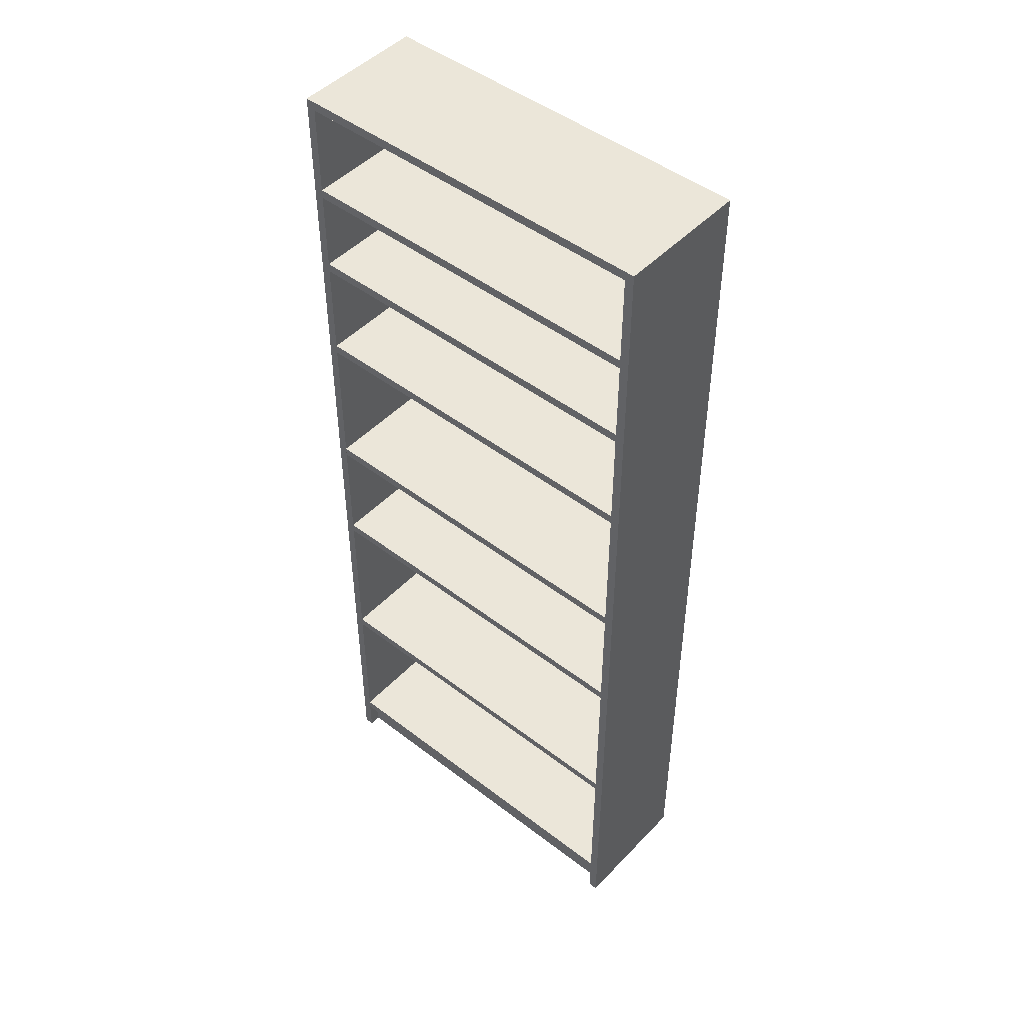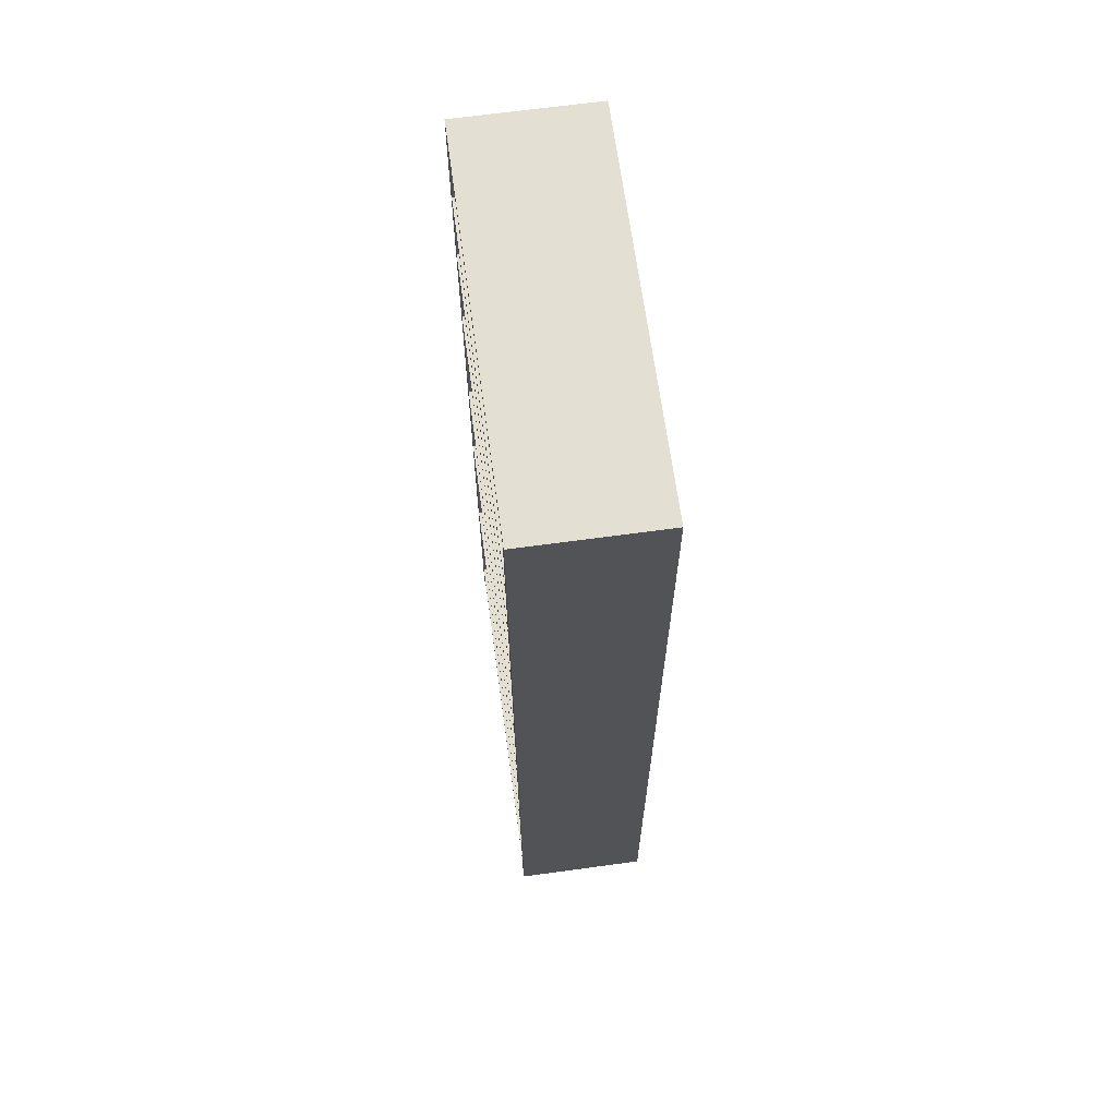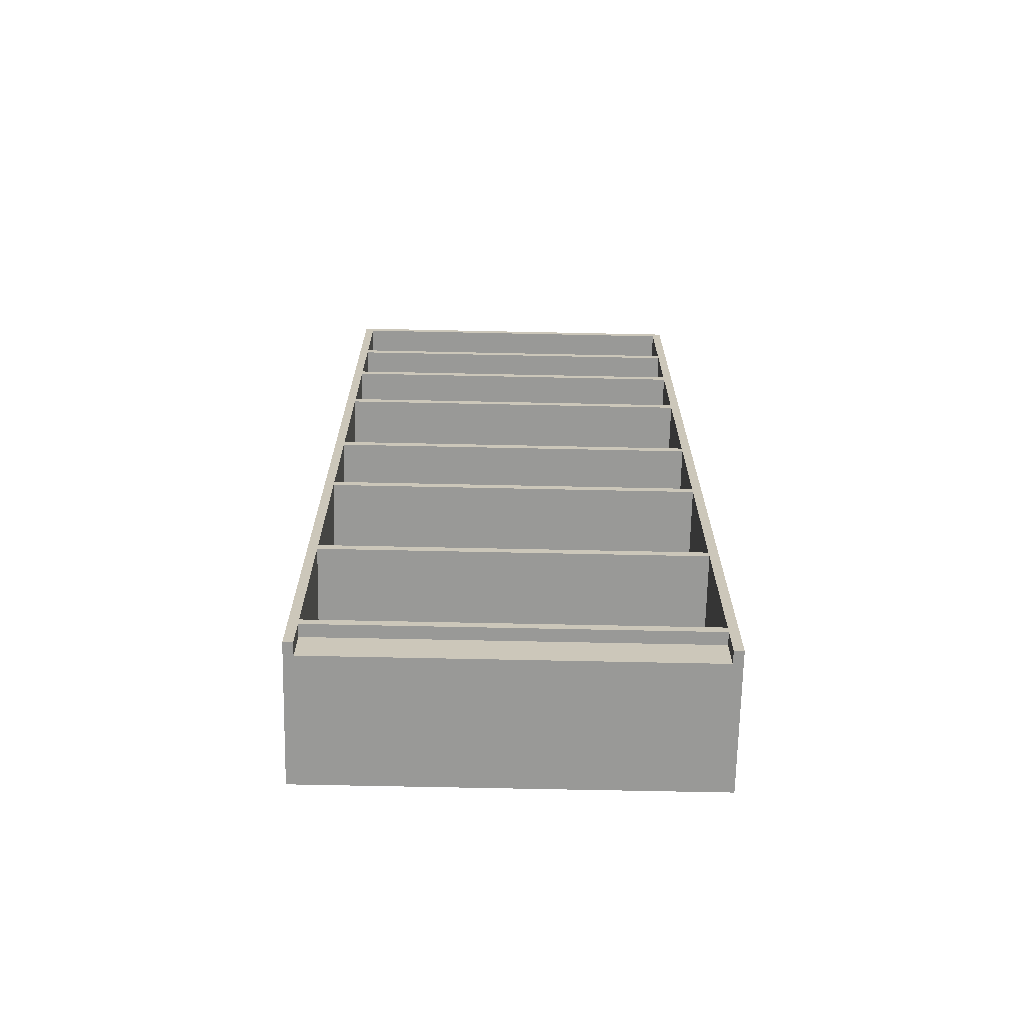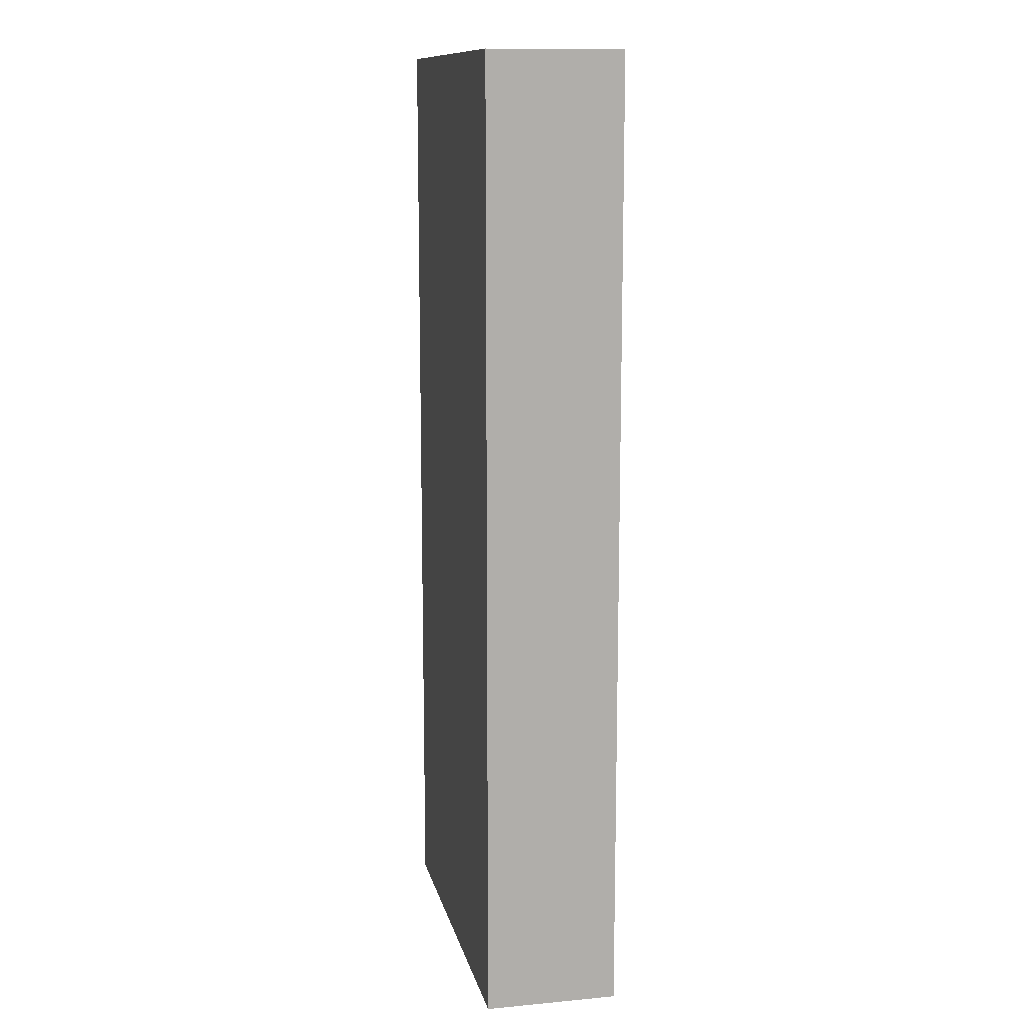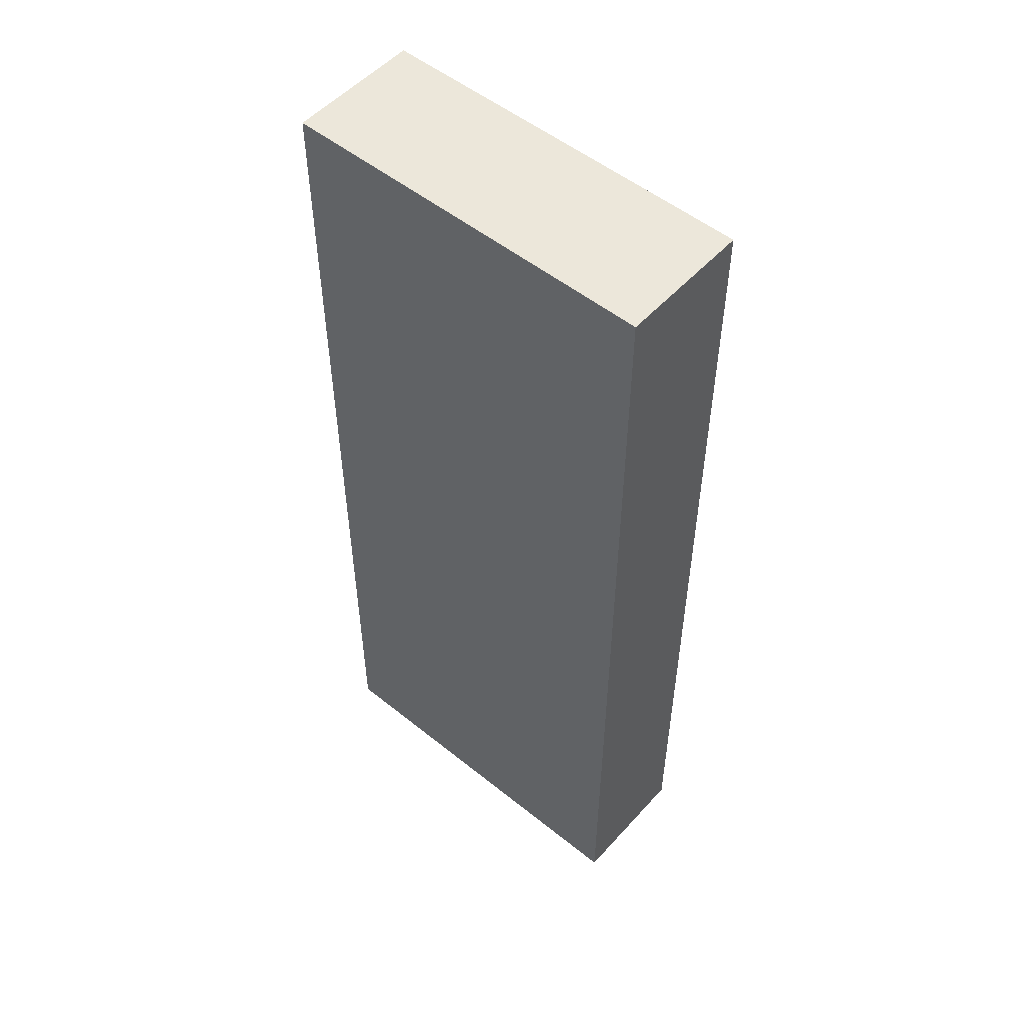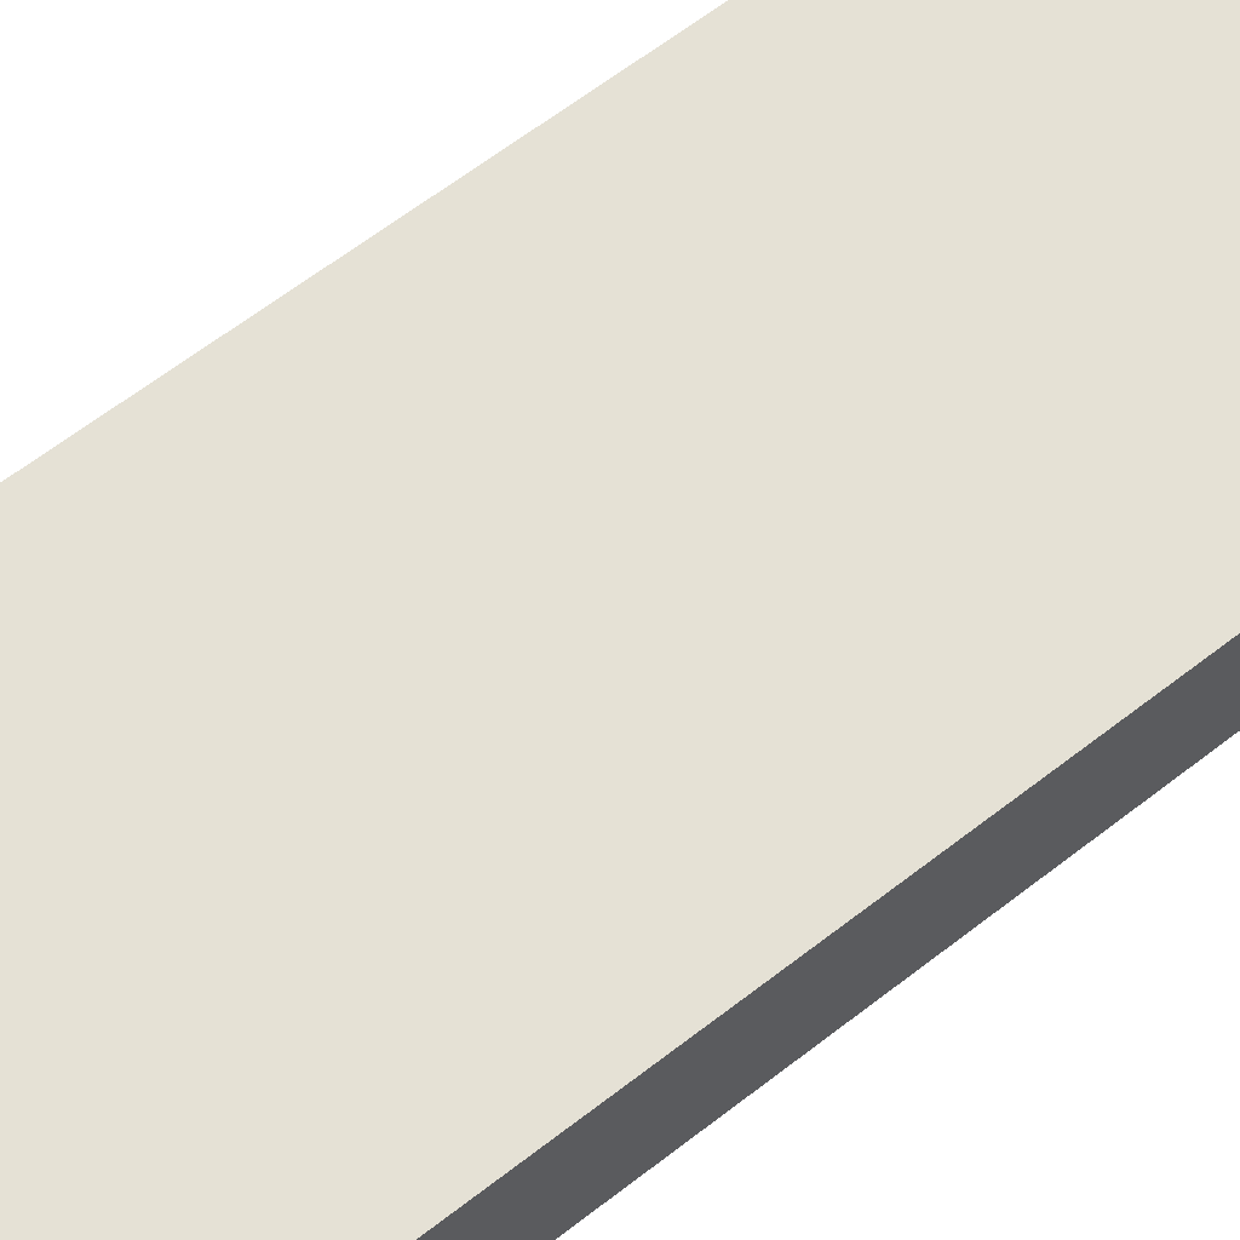
<metadata>
{"format":"obj","ext":"obj","renderer":"f3d","projection":"perspective","resolution":1024,"background":"white","views":[{"elev":47.5,"azim":-139.1,"up":"+Y"},{"elev":66.8,"azim":-97.8,"up":"+Y"},{"elev":-68.8,"azim":178.8,"up":"+Y"},{"elev":12.2,"azim":77.7,"up":"+Y"},{"elev":52.7,"azim":40.8,"up":"+Y"},{"elev":64.9,"azim":-127.8,"up":"+Z"}]}
</metadata>
<code>
v 0.1749 -0.2607 -0.05652
v -0.1749 -0.2607 0.06883
v 0.1749 -0.2607 0.06883
v -0.1749 -0.2607 -0.05652
v 0.1749 -0.1062 0.06883
v -0.1749 -0.2695 -0.05652
v -0.1749 -0.1062 -0.05652
v -0.1749 -0.1062 0.06883
v 0.1749 -0.1062 -0.05652
v 0.1749 -0.2695 -0.05652
v -0.1837 -0.4648 -0.05652
v 0.1749 0.4476 -0.05652
v 0.1749 -0.2695 0.06883
v -0.1749 -0.4211 -0.05652
v -0.1749 -0.0975 -0.05652
v 0.1749 -0.0975 -0.05652
v 0.1749 -0.4211 -0.05652
v -0.1749 -0.2695 0.06883
v -0.1749 -0.4298 -0.05652
v -0.1749 -0.4211 0.06883
v -0.1749 0.01328 -0.05652
v 0.1749 0.01328 -0.05652
v 0.1749 -0.4298 -0.05652
v 0.1749 -0.4211 0.06883
v -0.1749 -0.4648 -0.05652
v -0.1749 0.02203 -0.05652
v -0.1749 -0.0975 0.06883
v 0.1749 0.01328 0.06883
v 0.1749 0.02203 -0.05652
v 0.1749 -0.4648 -0.05652
v -0.1749 -0.4648 -0.04486
v -0.1749 0.159 -0.05652
v -0.1749 0.01328 0.06883
v 0.1749 -0.0975 0.06883
v 0.1749 0.159 -0.05652
v 0.1837 0.4564 -0.05652
v 0.1749 -0.4298 -0.04486
v -0.1749 -0.4298 -0.04486
v -0.1837 -0.4648 0.07175
v -0.1749 0.1678 -0.05652
v -0.1749 0.02203 0.06883
v 0.1749 0.159 0.06883
v 0.1749 0.1678 -0.05652
v 0.1837 -0.4648 -0.05652
v -0.1837 0.4564 -0.05652
v 0.1749 -0.4648 -0.04486
v 0.1837 -0.4648 0.07175
v -0.1837 0.4564 0.07175
v -0.1749 0.264 -0.05652
v -0.1749 0.159 0.06883
v 0.1749 0.02203 0.06883
v 0.1749 0.264 -0.05652
v -0.1749 0.4476 -0.05652
v -0.1749 0.2727 -0.05652
v -0.1749 0.1678 0.06883
v 0.1749 0.264 0.06883
v 0.1749 0.2727 -0.05652
v 0.1837 0.4564 0.07175
v 0.1749 0.4476 0.06883
v -0.1749 0.3514 -0.05652
v -0.1749 0.264 0.06883
v 0.1749 0.1678 0.06883
v 0.1749 0.3514 -0.05652
v -0.1749 0.4476 0.06883
v 0.1749 0.3602 -0.05652
v -0.1749 0.3602 -0.05652
v -0.1749 0.2727 0.06883
v 0.1749 0.3514 0.06883
v -0.1749 0.3602 0.06883
v 0.1749 0.3602 0.06883
v -0.1749 0.3514 0.06883
v 0.1749 0.2727 0.06883
g mesh1_mesh1-geometry
f 1 2 3
f 2 1 4
f 2 5 3
f 5 1 3
f 1 6 4
f 7 2 4
f 5 2 8
f 1 5 9
f 6 1 10
f 6 11 4
f 2 7 8
f 4 11 7
f 7 5 8
f 5 7 9
f 12 1 9
f 12 10 1
f 13 6 10
f 14 11 6
f 7 11 15
f 7 16 9
f 12 9 16
f 12 17 10
f 6 13 18
f 17 13 10
f 19 11 14
f 6 20 14
f 15 11 21
f 16 7 15
f 12 16 22
f 12 23 17
f 13 20 18
f 20 6 18
f 13 17 24
f 11 19 25
f 17 19 14
f 20 17 14
f 21 11 26
f 21 27 15
f 27 16 15
f 16 28 22
f 12 22 29
f 12 30 23
f 19 17 23
f 20 13 24
f 17 20 24
f 19 31 25
f 31 11 25
f 26 11 32
f 29 21 26
f 27 21 33
f 16 27 34
f 28 16 34
f 28 21 22
f 21 29 22
f 12 29 35
f 36 30 12
f 30 37 23
f 37 19 23
f 31 19 38
f 31 39 11
f 32 11 40
f 32 41 26
f 41 29 26
f 21 28 33
f 28 27 33
f 27 28 34
f 29 42 35
f 12 35 43
f 30 36 44
f 36 12 45
f 37 30 46
f 19 37 38
f 37 31 38
f 39 31 47
f 48 11 39
f 40 11 49
f 43 32 40
f 41 32 50
f 29 41 51
f 42 29 51
f 42 32 35
f 32 43 35
f 12 43 52
f 36 47 44
f 44 46 30
f 45 12 53
f 48 36 45
f 31 37 46
f 46 47 31
f 47 48 39
f 11 48 45
f 49 11 54
f 49 55 40
f 55 43 40
f 32 42 50
f 42 41 50
f 41 42 51
f 43 56 52
f 12 52 57
f 47 36 58
f 47 46 44
f 59 53 12
f 45 53 11
f 36 48 58
f 48 47 58
f 54 11 60
f 57 49 54
f 55 49 61
f 43 55 62
f 56 43 62
f 56 49 52
f 49 57 52
f 12 57 63
f 53 59 64
f 65 59 12
f 66 11 53
f 60 11 66
f 60 67 54
f 67 57 54
f 49 56 61
f 56 55 61
f 55 56 62
f 57 68 63
f 12 63 65
f 59 69 64
f 69 53 64
f 59 65 70
f 53 69 66
f 65 60 66
f 67 60 71
f 57 67 72
f 68 57 72
f 68 60 63
f 60 65 63
f 69 59 70
f 65 69 70
f 69 65 66
f 60 68 71
f 68 67 71
f 67 68 72
g mesh1_mesh1-geometry
f 3 2 1
f 4 1 2
f 3 5 2
f 3 1 5
f 4 6 1
f 4 2 7
f 8 2 5
f 9 5 1
f 10 1 6
f 4 11 6
f 8 7 2
f 7 11 4
f 8 5 7
f 9 7 5
f 9 1 12
f 1 10 12
f 10 6 13
f 6 11 14
f 15 11 7
f 9 16 7
f 16 9 12
f 10 17 12
f 18 13 6
f 10 13 17
f 14 11 19
f 14 20 6
f 21 11 15
f 15 7 16
f 22 16 12
f 17 23 12
f 18 20 13
f 18 6 20
f 24 17 13
f 25 19 11
f 14 19 17
f 14 17 20
f 26 11 21
f 15 27 21
f 15 16 27
f 22 28 16
f 29 22 12
f 23 30 12
f 23 17 19
f 24 13 20
f 24 20 17
f 25 31 19
f 25 11 31
f 32 11 26
f 26 21 29
f 33 21 27
f 34 27 16
f 34 16 28
f 22 21 28
f 22 29 21
f 35 29 12
f 12 30 36
f 23 37 30
f 23 19 37
f 38 19 31
f 11 39 31
f 40 11 32
f 26 41 32
f 26 29 41
f 33 28 21
f 33 27 28
f 34 28 27
f 35 42 29
f 43 35 12
f 44 36 30
f 45 12 36
f 46 30 37
f 38 37 19
f 38 31 37
f 47 31 39
f 39 11 48
f 49 11 40
f 40 32 43
f 50 32 41
f 51 41 29
f 51 29 42
f 35 32 42
f 35 43 32
f 52 43 12
f 44 47 36
f 30 46 44
f 53 12 45
f 45 36 48
f 46 37 31
f 31 47 46
f 39 48 47
f 45 48 11
f 54 11 49
f 40 55 49
f 40 43 55
f 50 42 32
f 50 41 42
f 51 42 41
f 52 56 43
f 57 52 12
f 58 36 47
f 44 46 47
f 12 53 59
f 11 53 45
f 58 48 36
f 58 47 48
f 60 11 54
f 54 49 57
f 61 49 55
f 62 55 43
f 62 43 56
f 52 49 56
f 52 57 49
f 63 57 12
f 64 59 53
f 12 59 65
f 53 11 66
f 66 11 60
f 54 67 60
f 54 57 67
f 61 56 49
f 61 55 56
f 62 56 55
f 63 68 57
f 65 63 12
f 64 69 59
f 64 53 69
f 70 65 59
f 66 69 53
f 66 60 65
f 71 60 67
f 72 67 57
f 72 57 68
f 63 60 68
f 63 65 60
f 70 59 69
f 70 69 65
f 66 65 69
f 71 68 60
f 71 67 68
f 72 68 67

</code>
